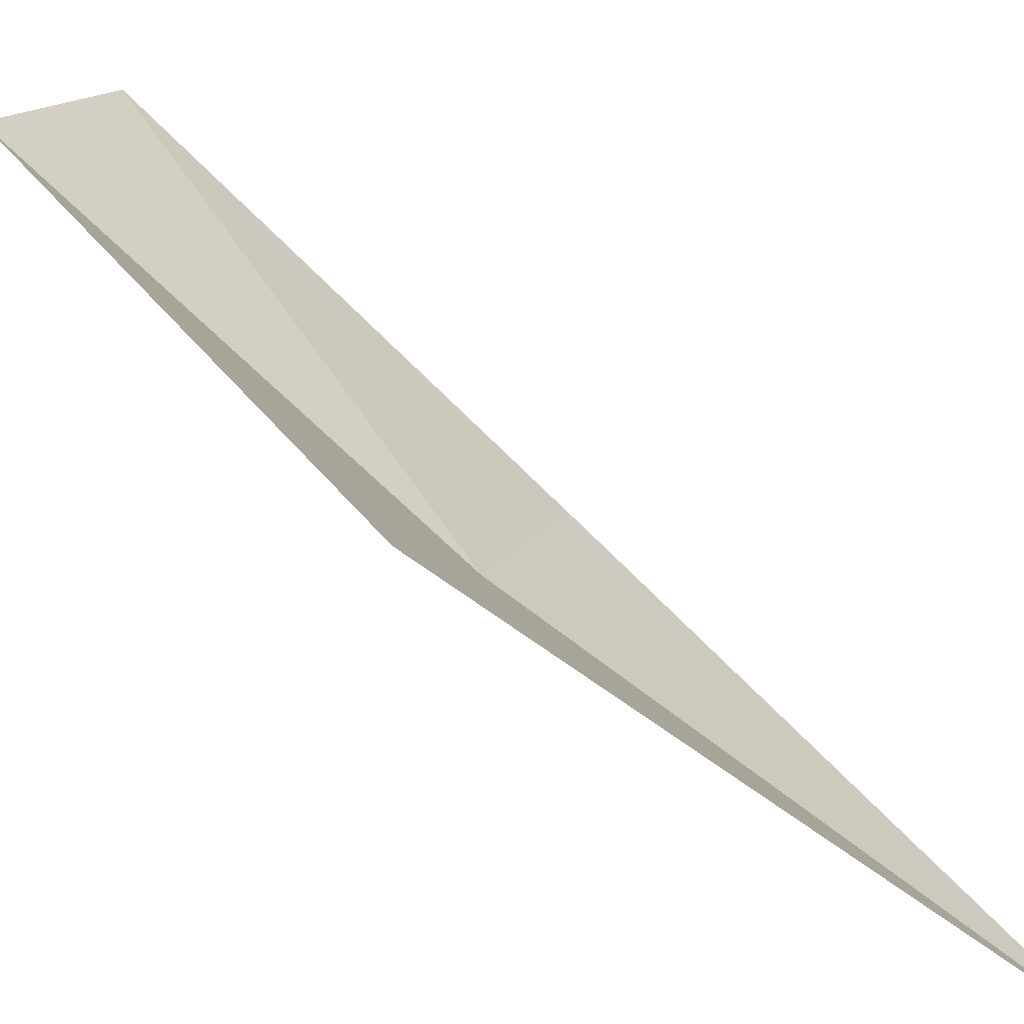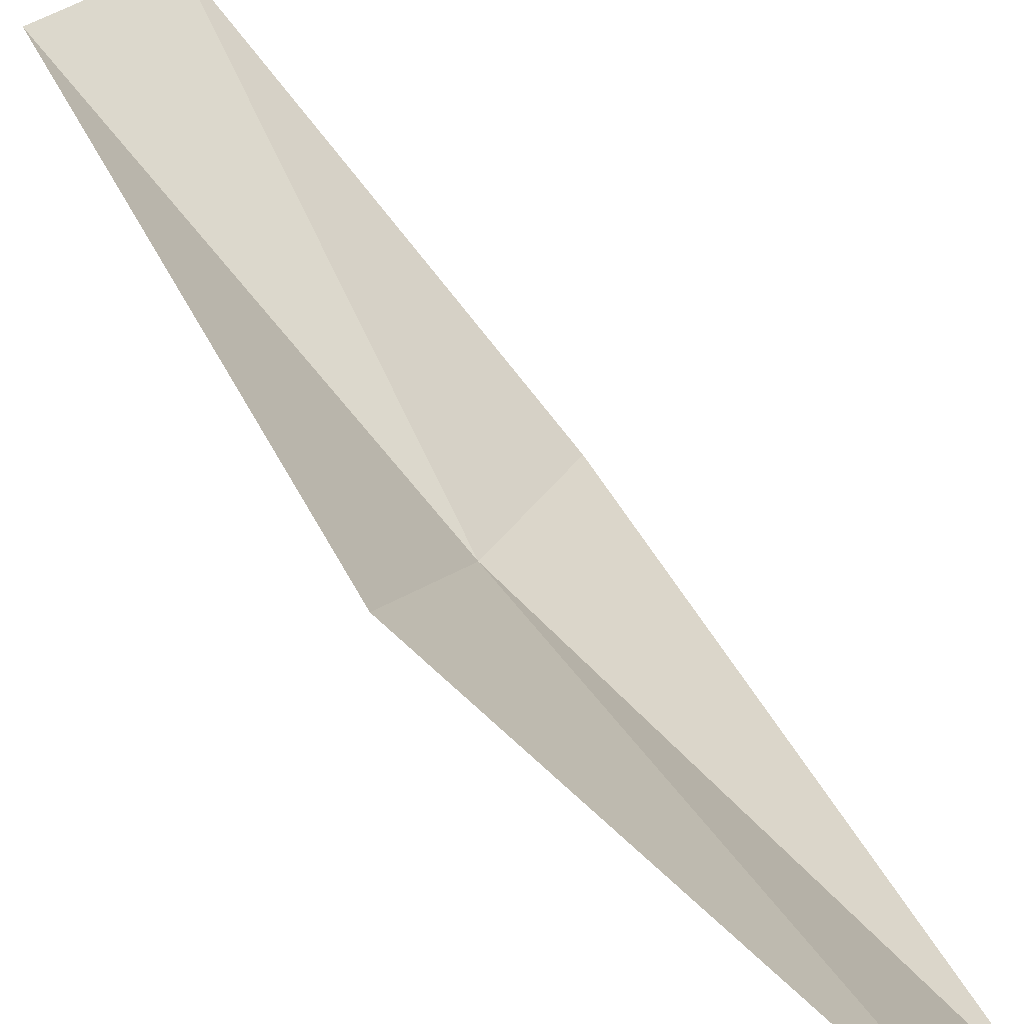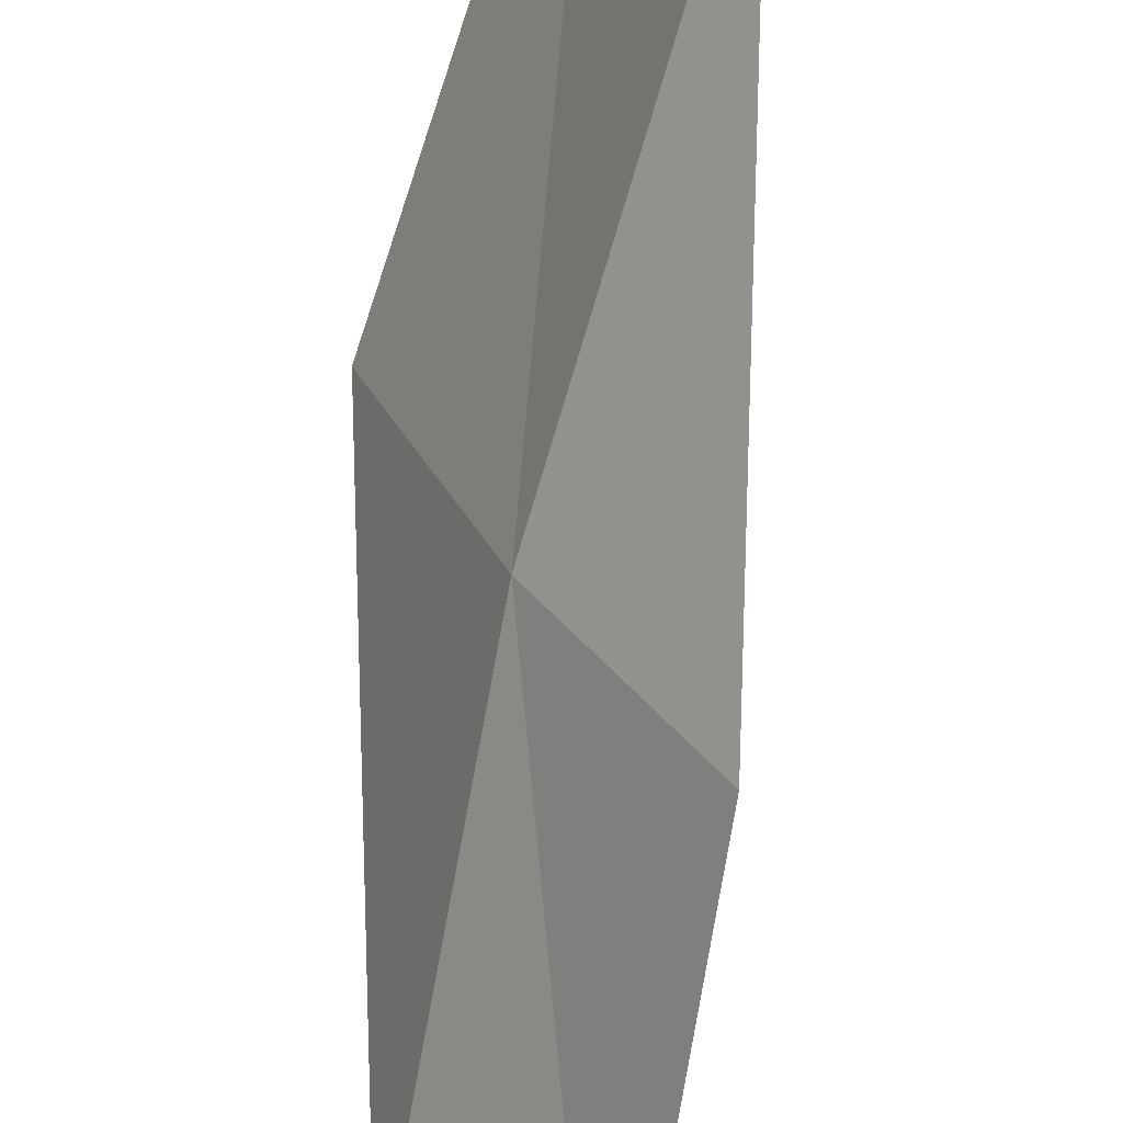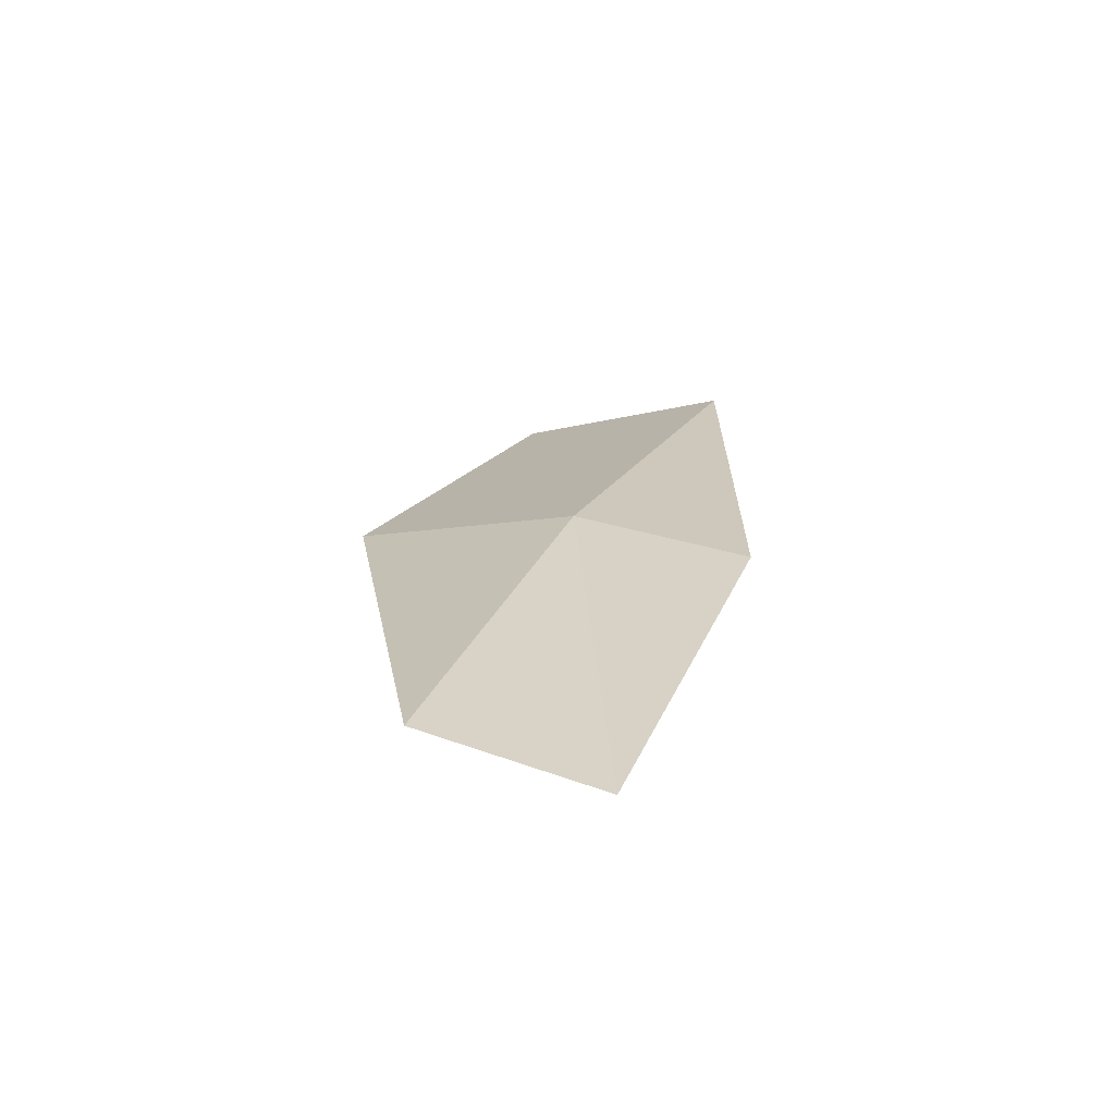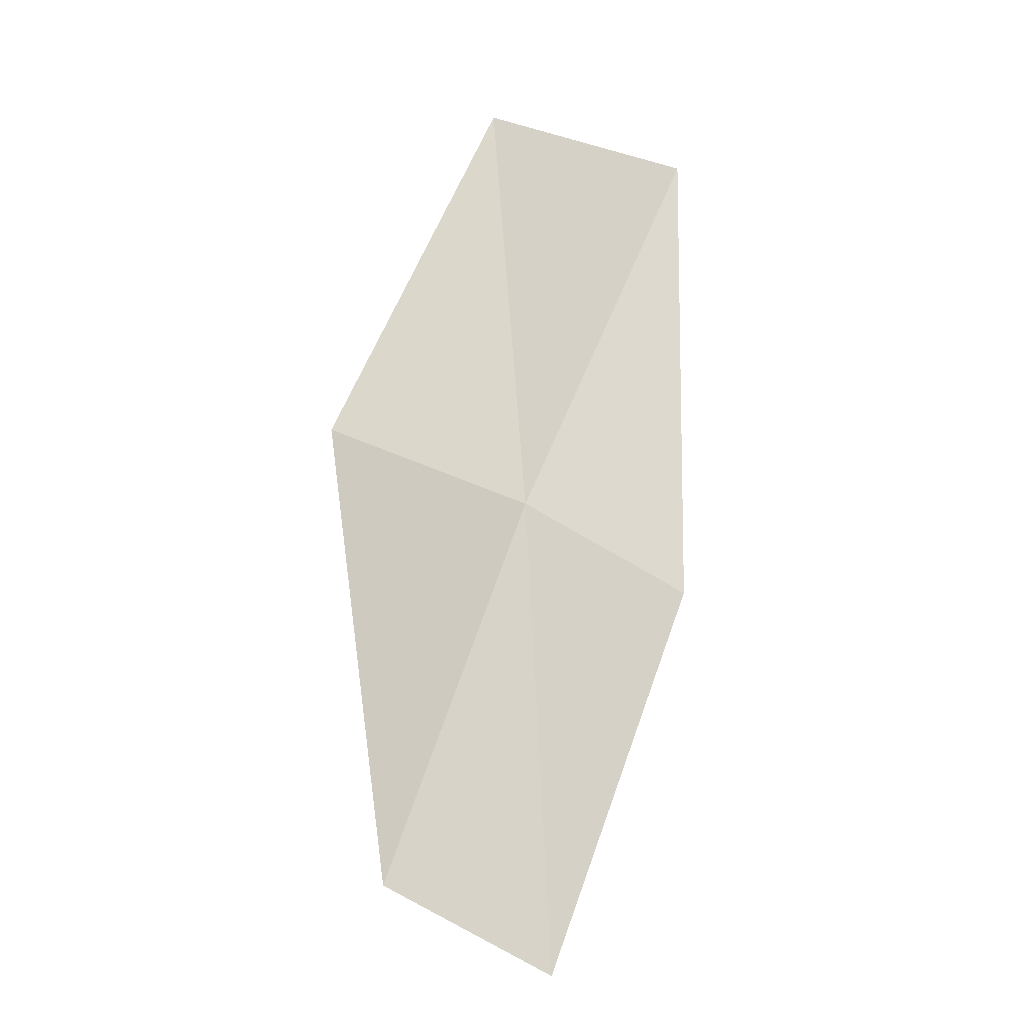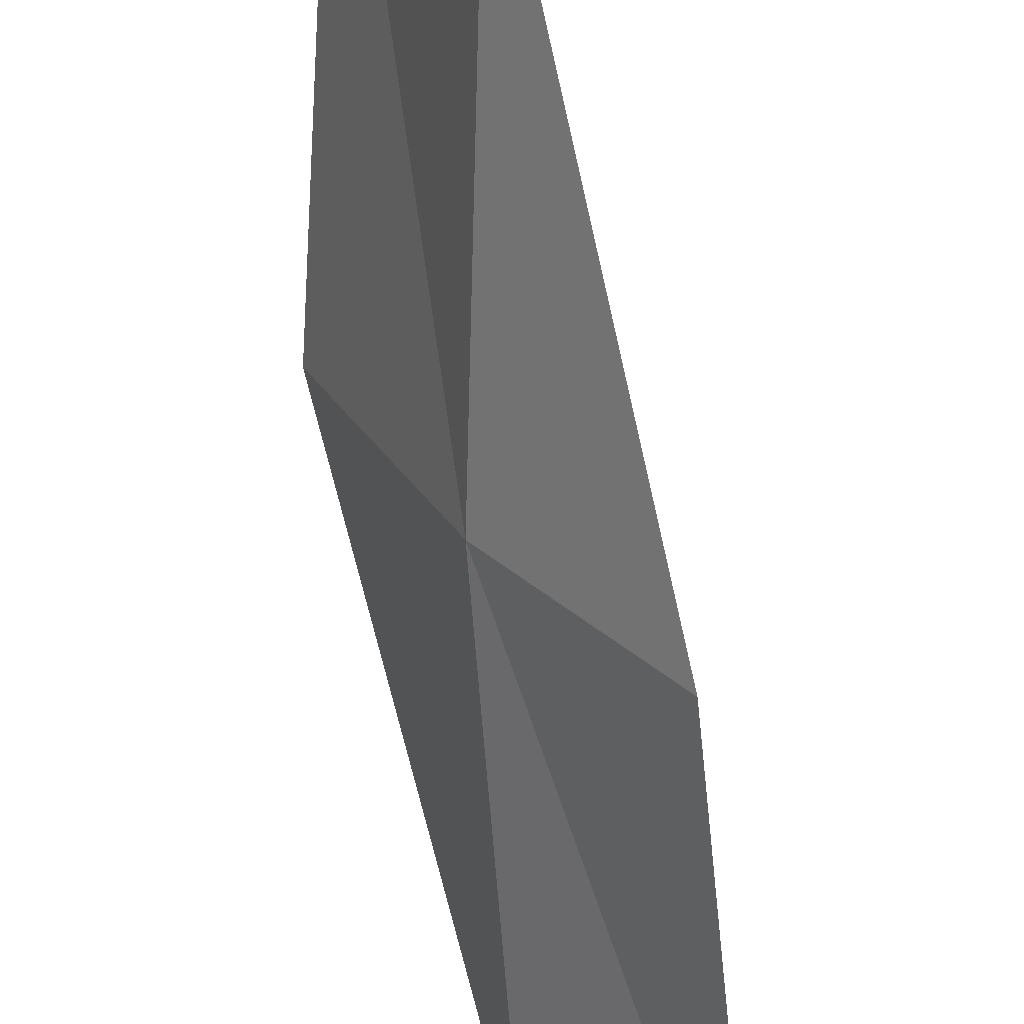
<metadata>
{"format":"obj","ext":"obj","renderer":"f3d","projection":"perspective","resolution":1024,"background":"white","views":[{"elev":62.7,"azim":159.9,"up":"+Z"},{"elev":73.4,"azim":165.8,"up":"+Z"},{"elev":-73.8,"azim":-164.5,"up":"+Z"},{"elev":-46.0,"azim":132.2,"up":"+Y"},{"elev":3.8,"azim":134.3,"up":"+Y"},{"elev":-70.3,"azim":-149.7,"up":"+Z"}]}
</metadata>
<code>
v 10.24 10.47 1.067
v 10.89 9.117 1.149
v 10.53 8.81 0.6583
v 9.922 10.15 0.5528
v 10.5 10.74 1.882
v 9.42 11.78 1.007
v 9.629 12.04 1.839
f 1 3 2
f 1 4 3
f 1 2 5
f 1 6 4
f 1 5 7
f 1 7 6

</code>
